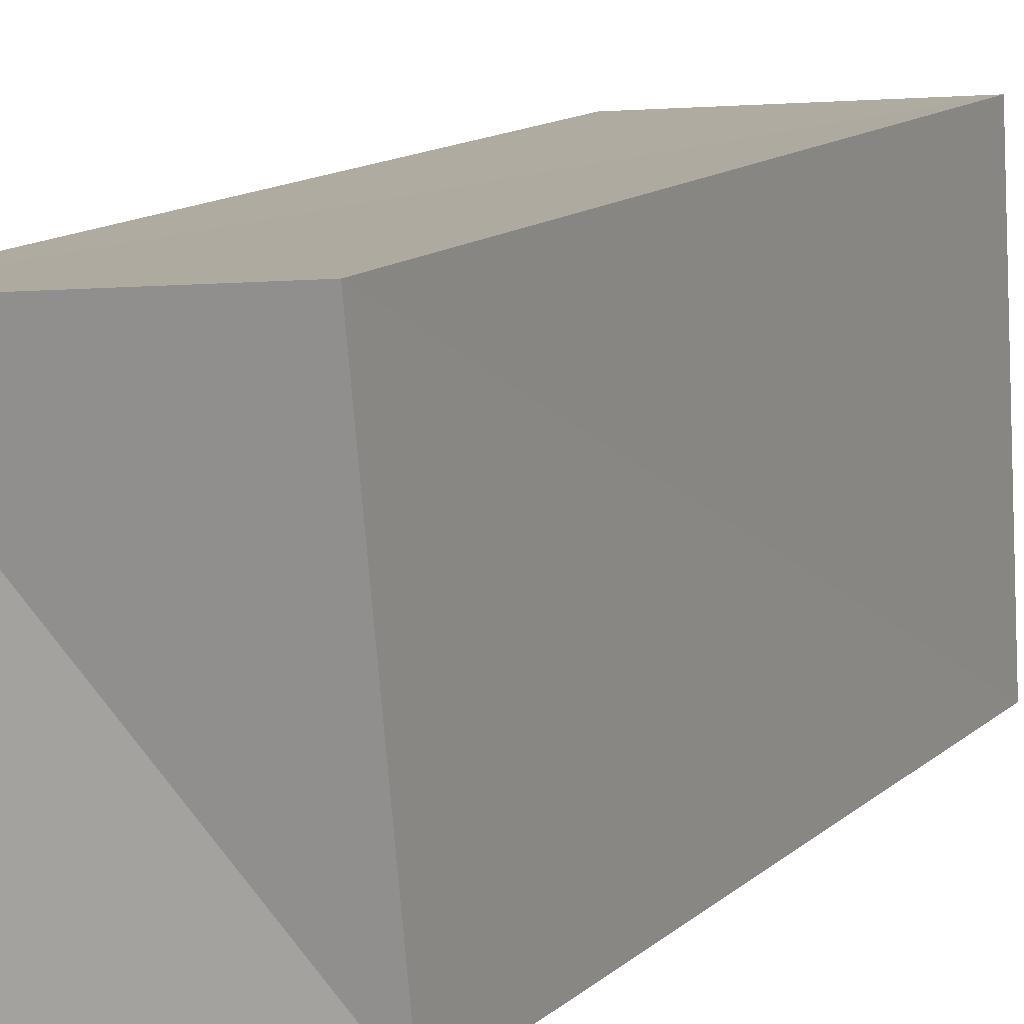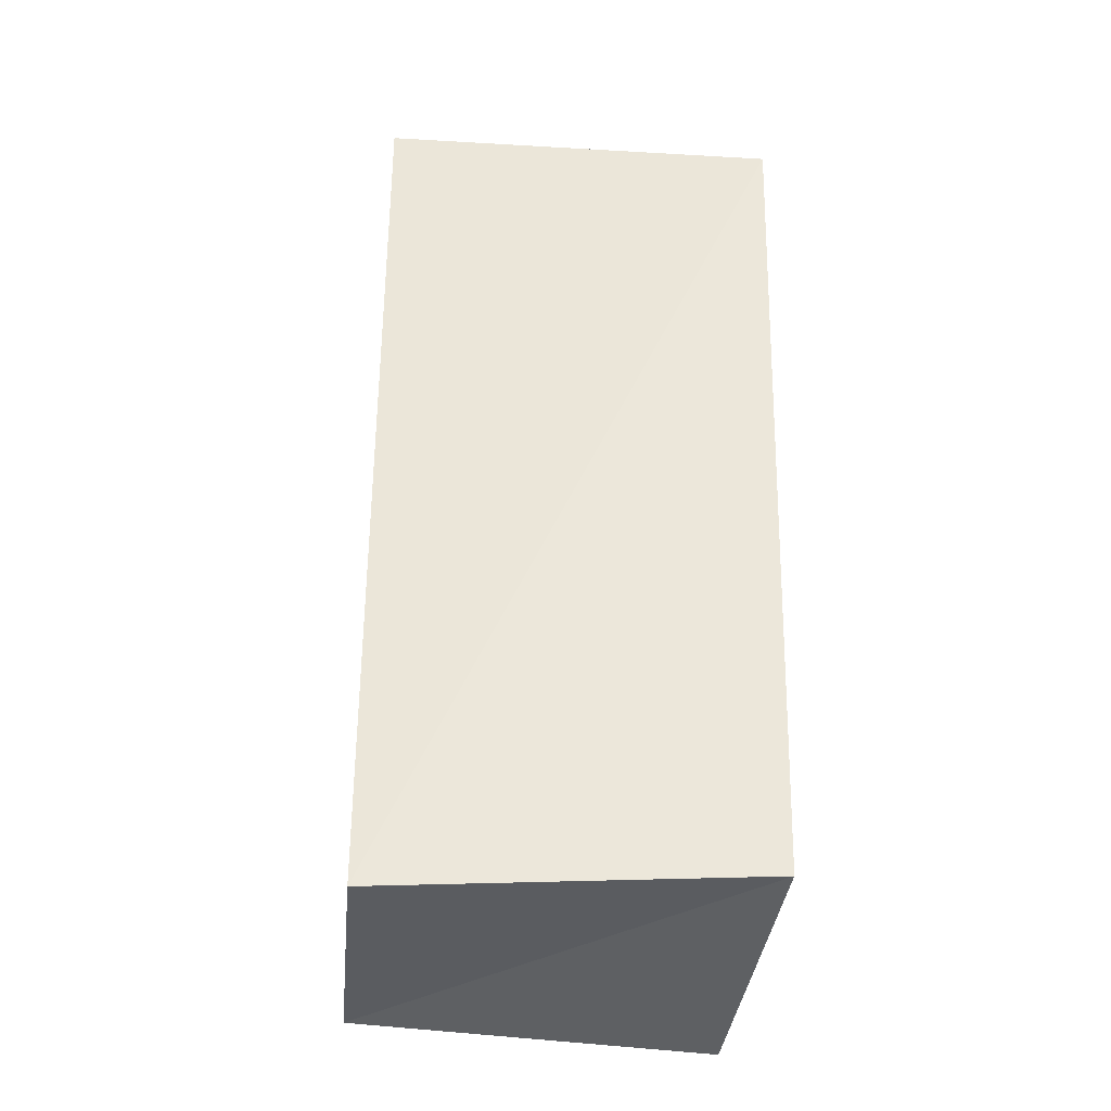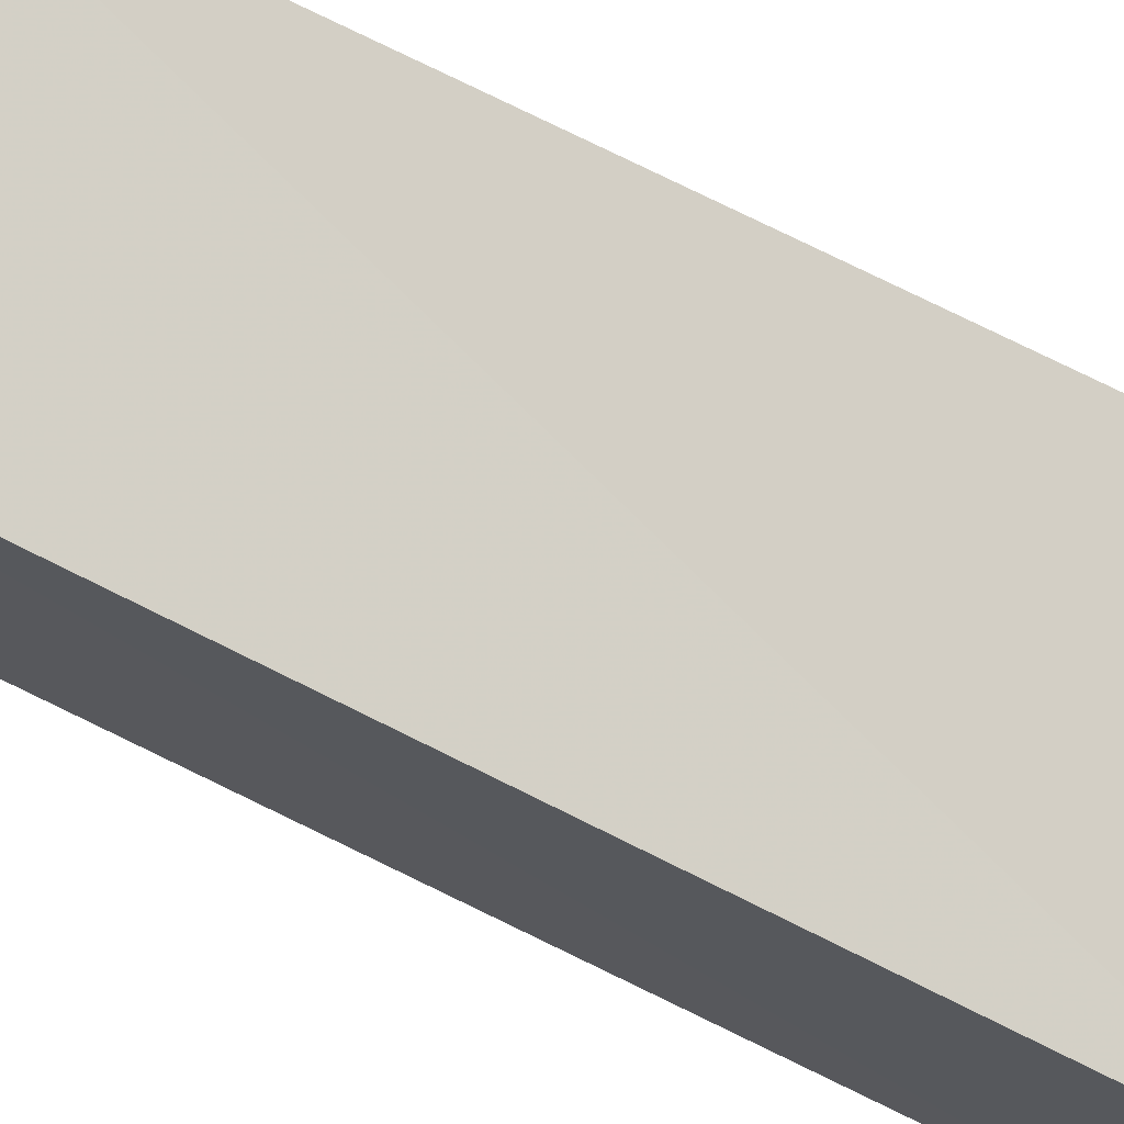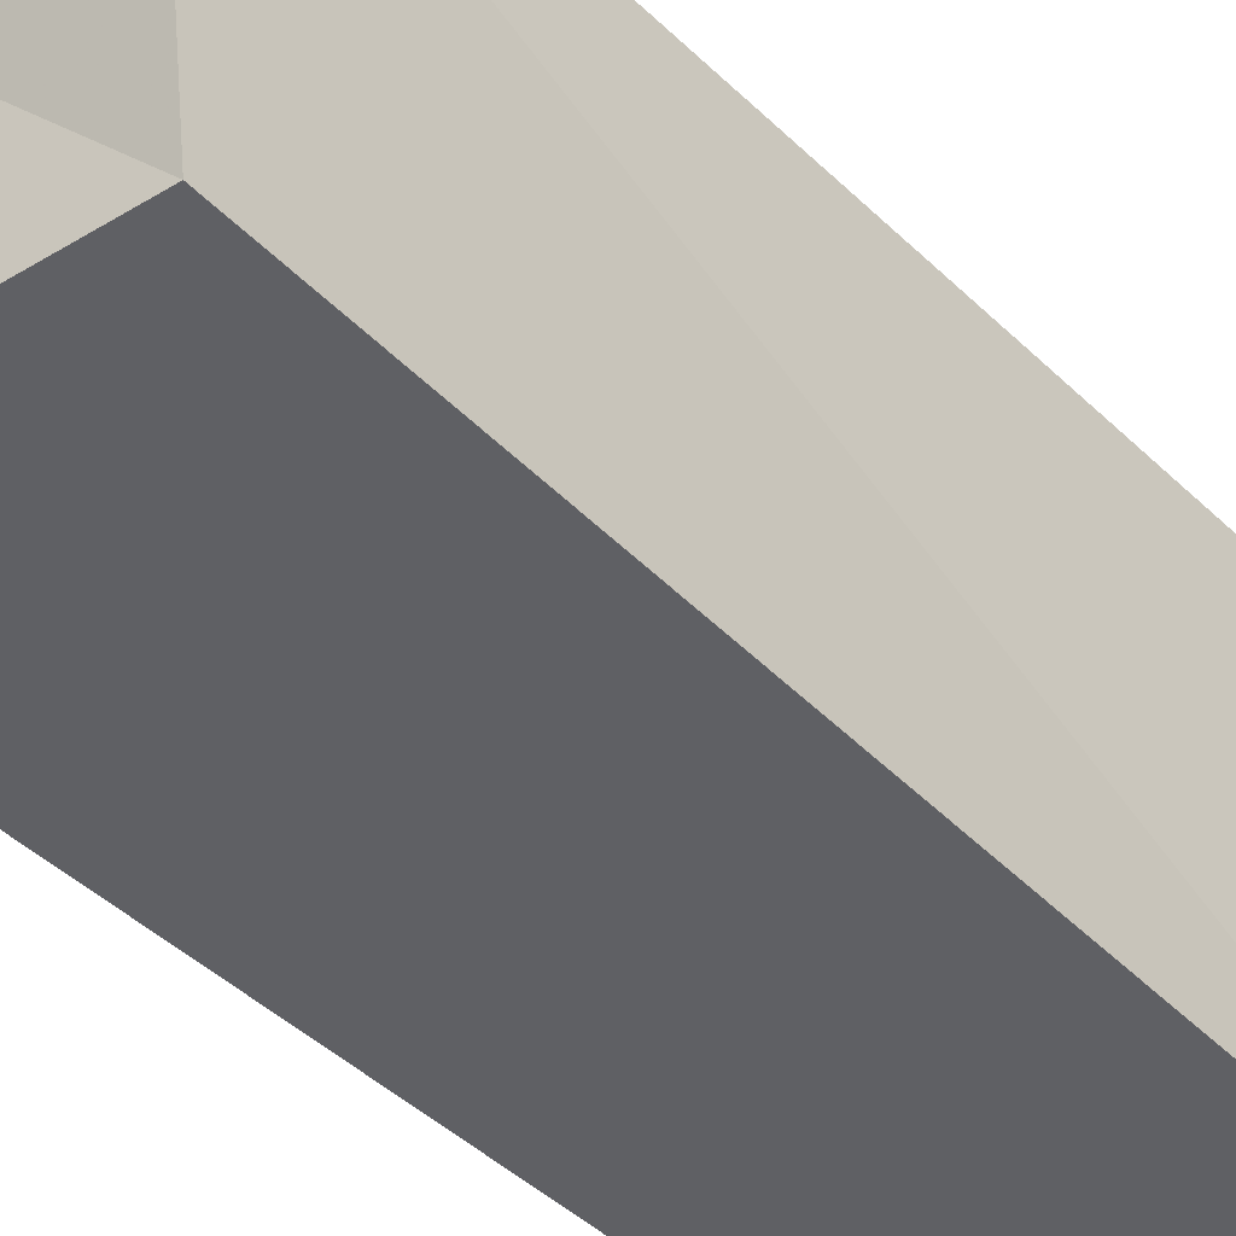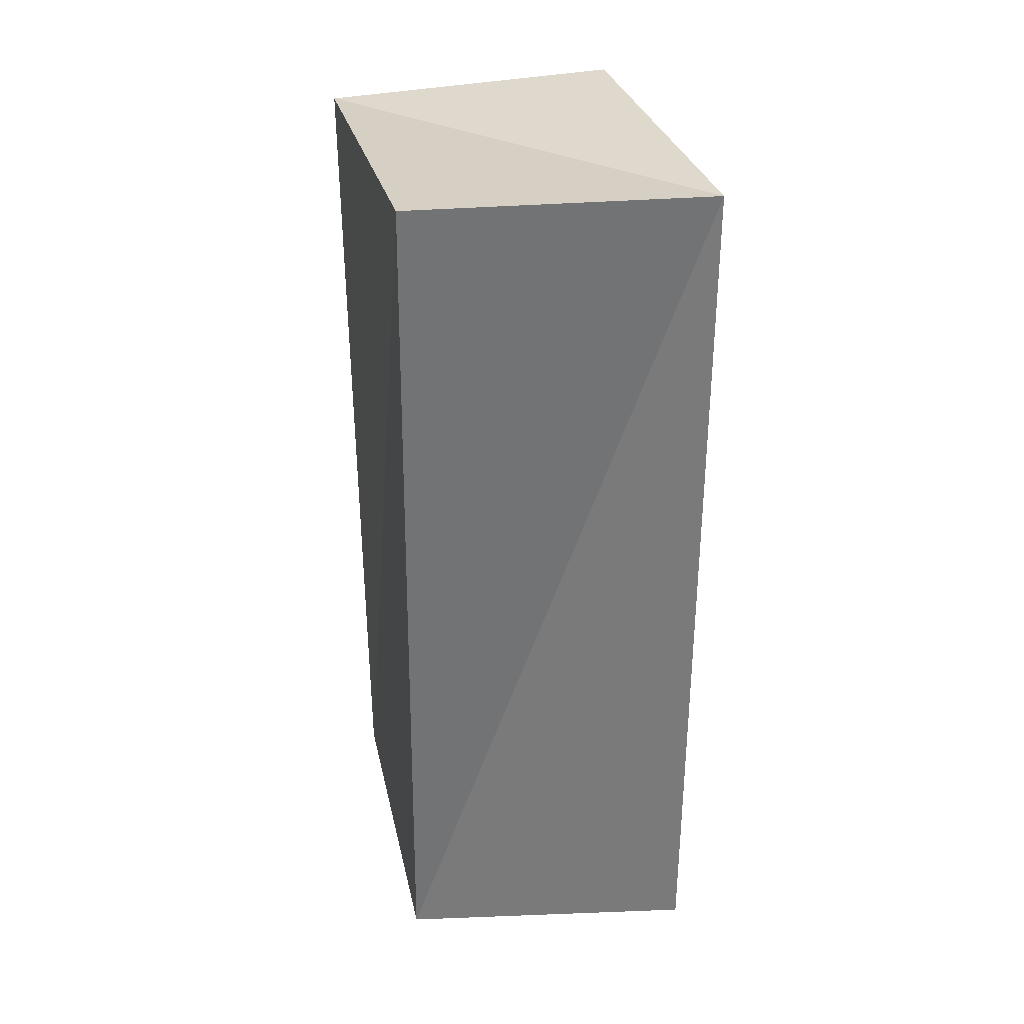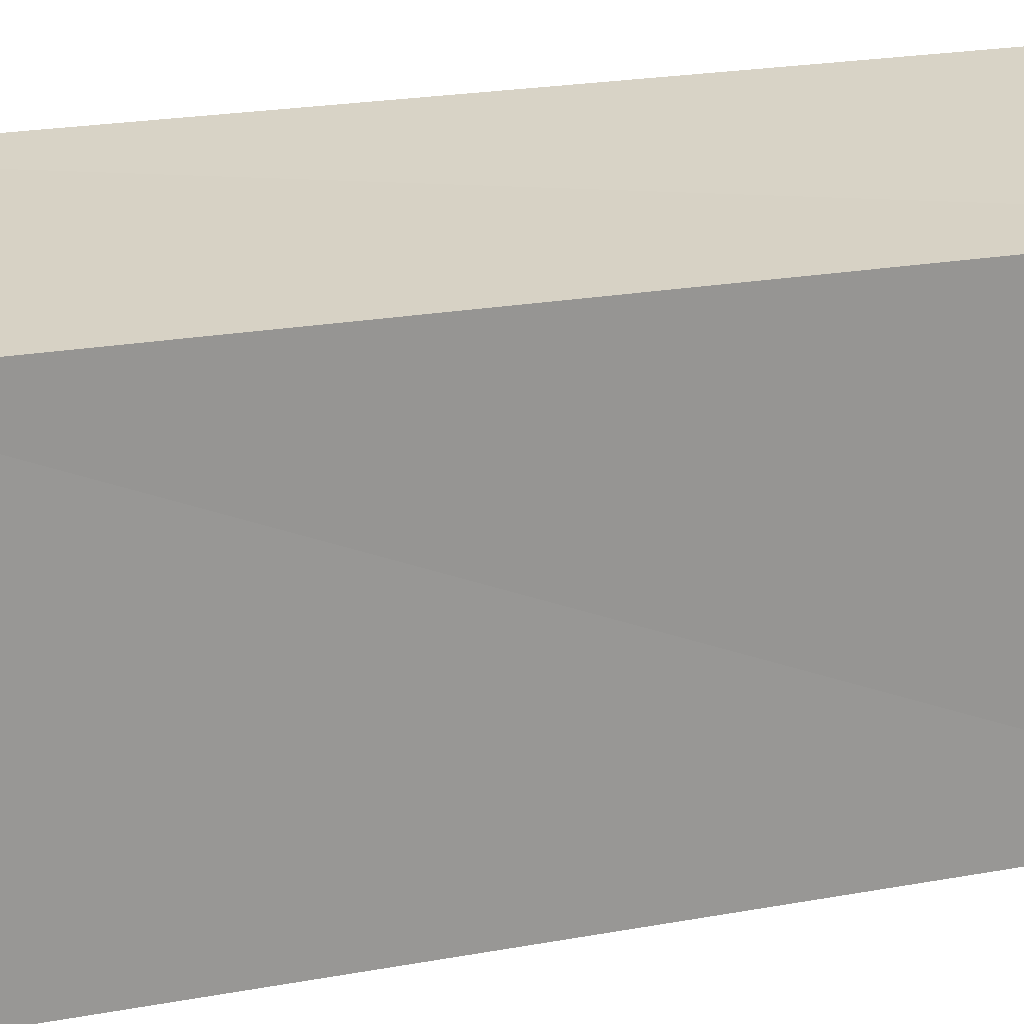
<metadata>
{"format":"obj","ext":"obj","renderer":"f3d","projection":"perspective","resolution":1024,"background":"white","views":[{"elev":12.1,"azim":25.8,"up":"+Z"},{"elev":-34.9,"azim":78.8,"up":"+Y"},{"elev":75.4,"azim":-63.9,"up":"+Z"},{"elev":-44.3,"azim":41.6,"up":"+Z"},{"elev":32.6,"azim":166.4,"up":"+Y"},{"elev":22.5,"azim":-108.1,"up":"+Z"}]}
</metadata>
<code>
o 724_Cube.2905
v -2.13 -6.265 -2.591
v -2.084 -6.222 2.437
v -2.043 6.07 2.514
v -2.172 6.103 -2.535
v 2.1 -5.664 -2.412
v 1.967 5.839 2.862
v 1.879 -6.178 2.826
v 2.078 6.428 -2.777
f 1 2 3 4
f 5 1 4 8
f 8 6 7 5
f 2 7 6 3
f 2 1 5 7
f 6 8 4 3

</code>
